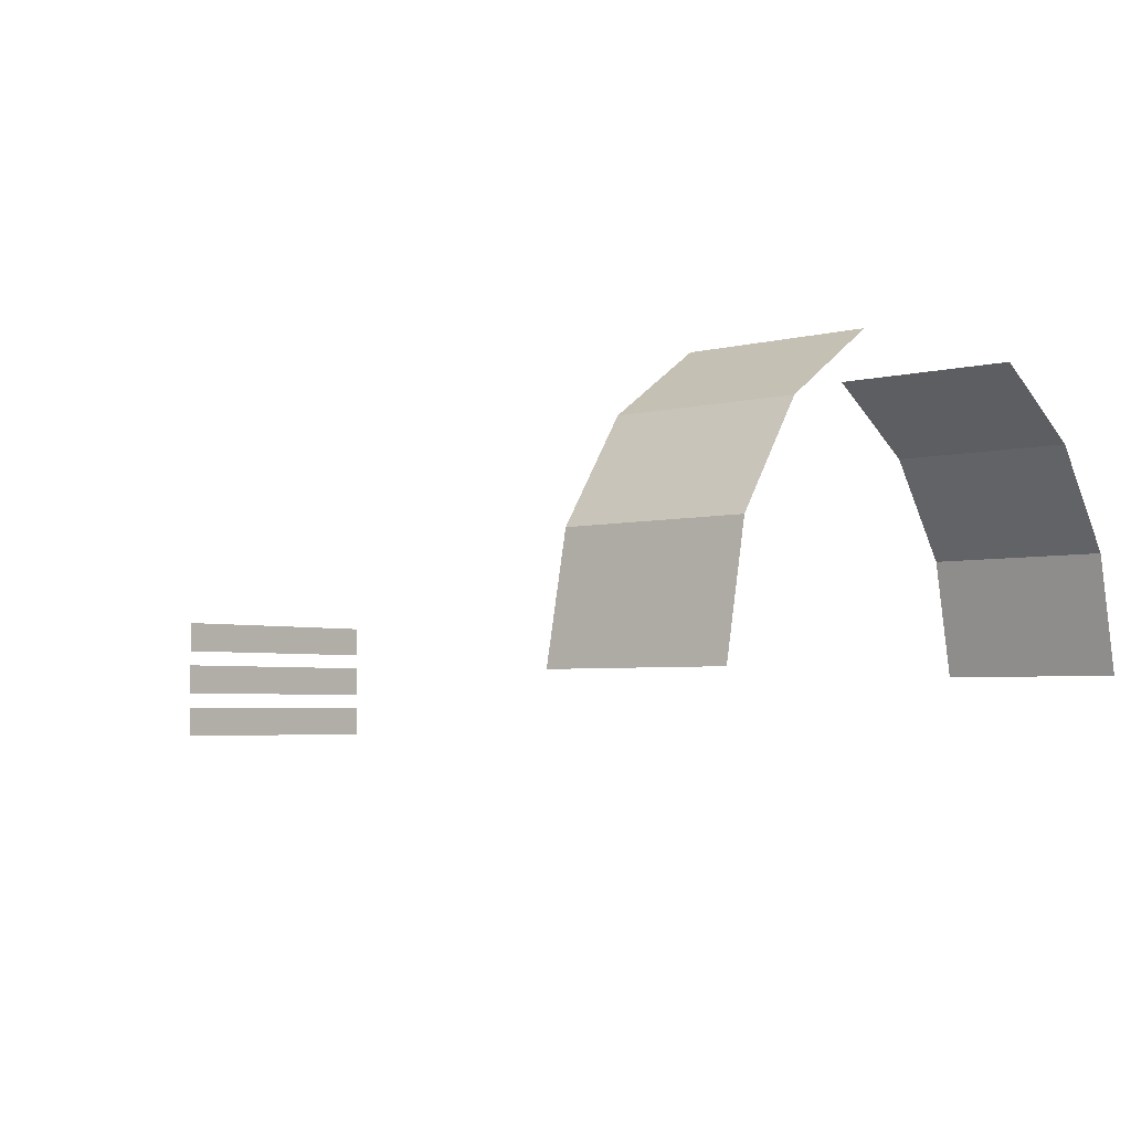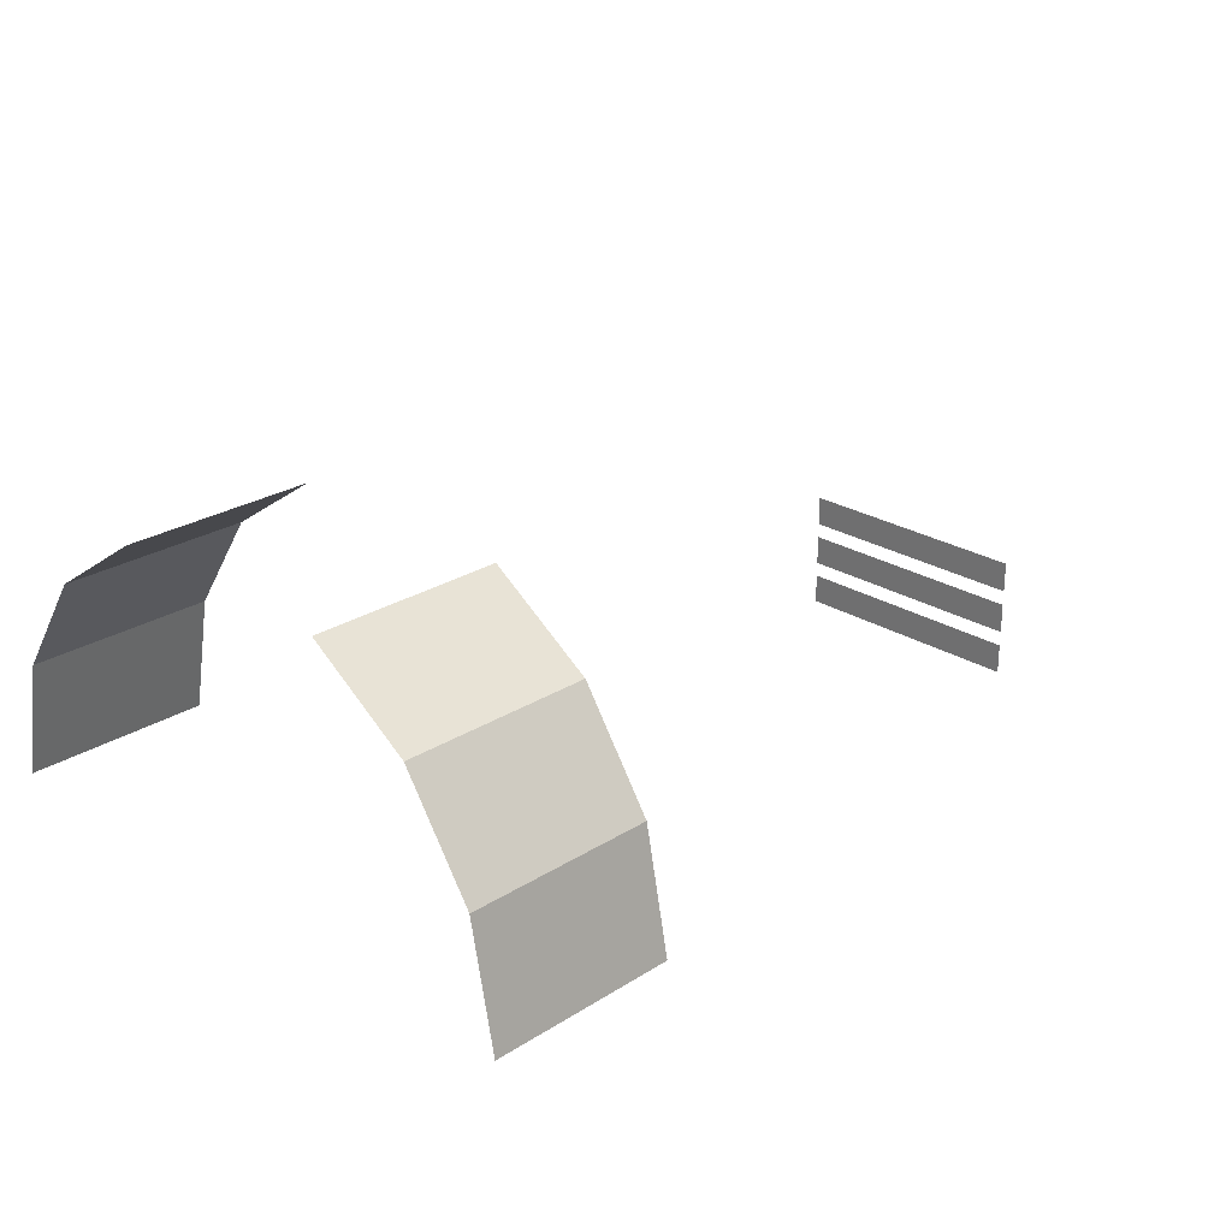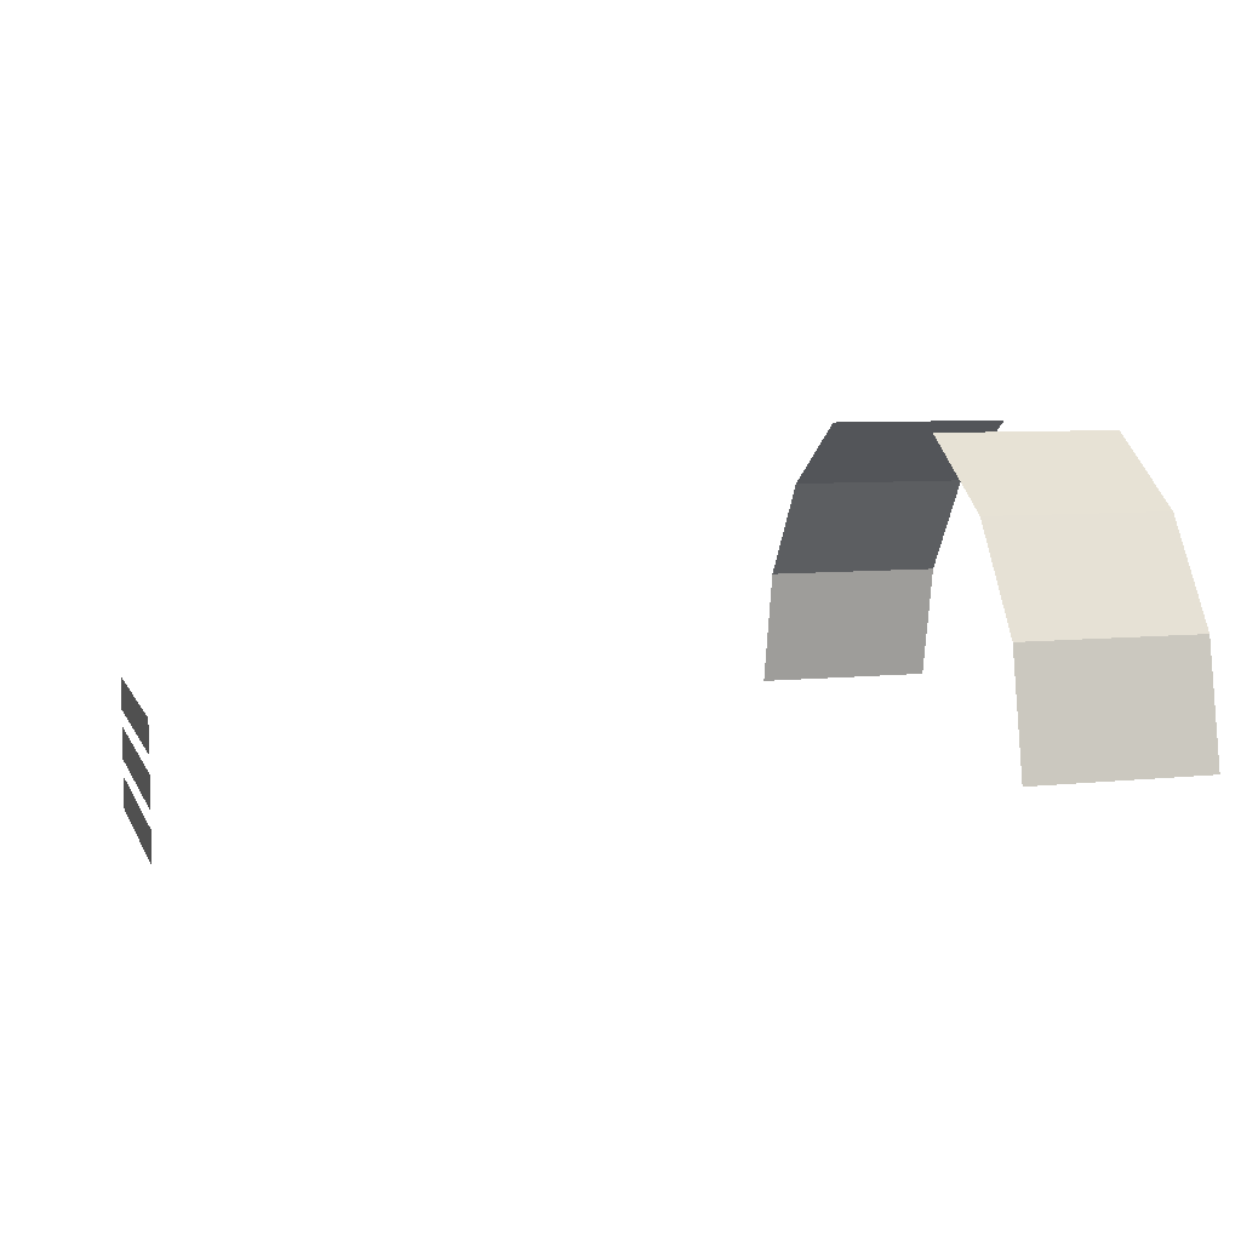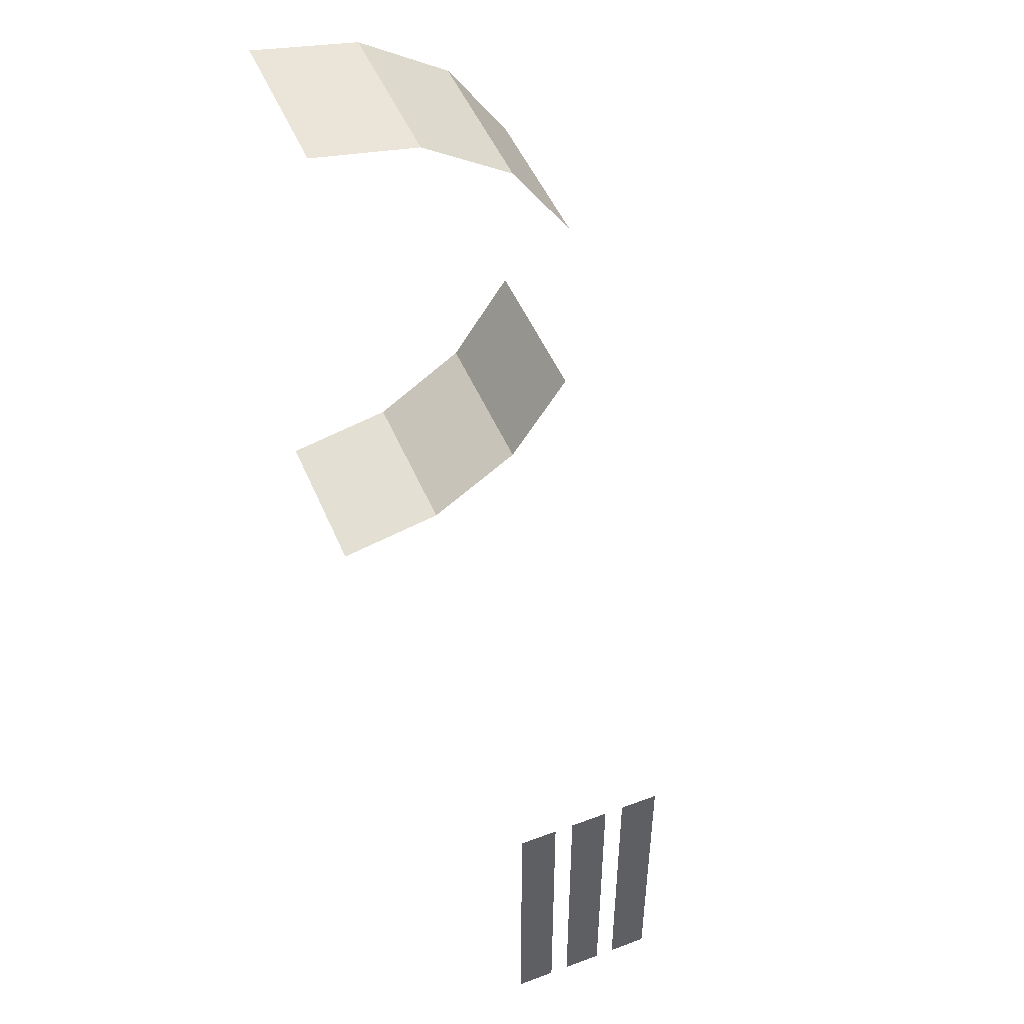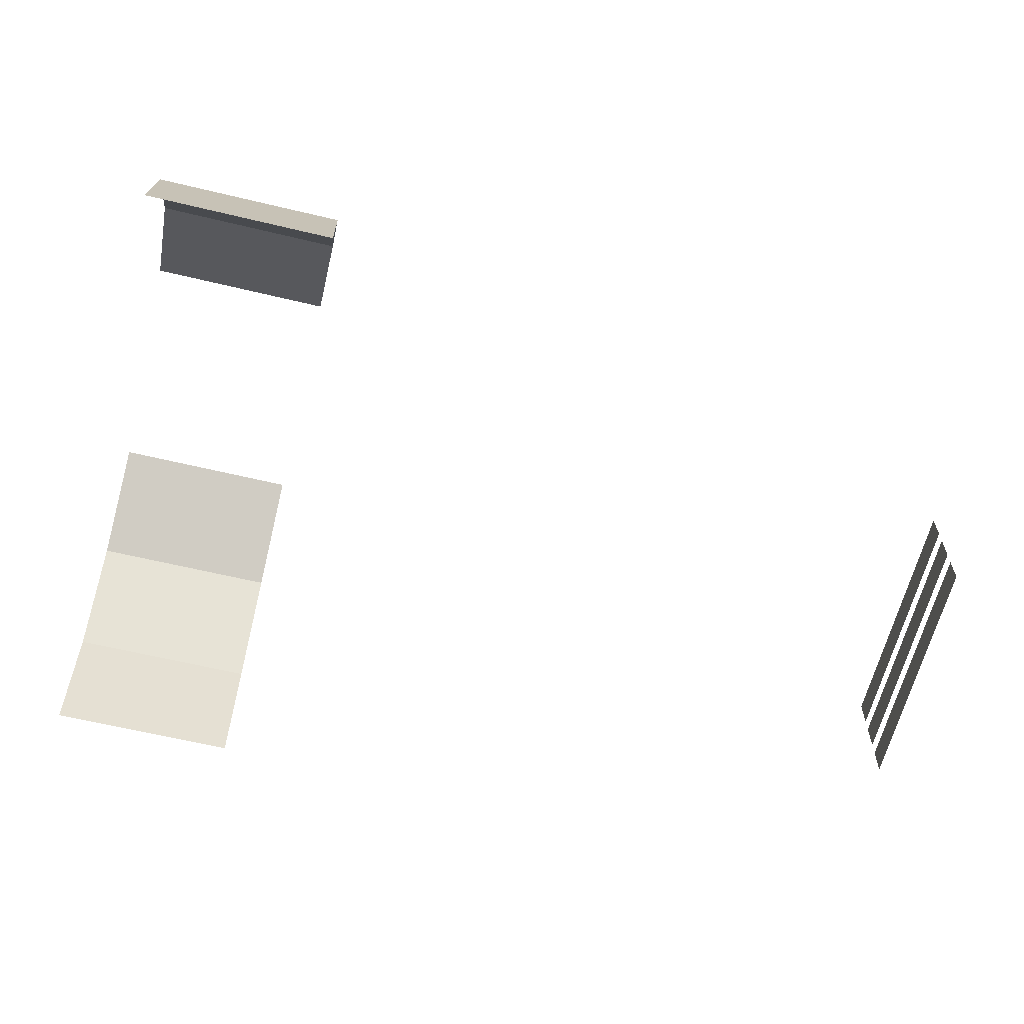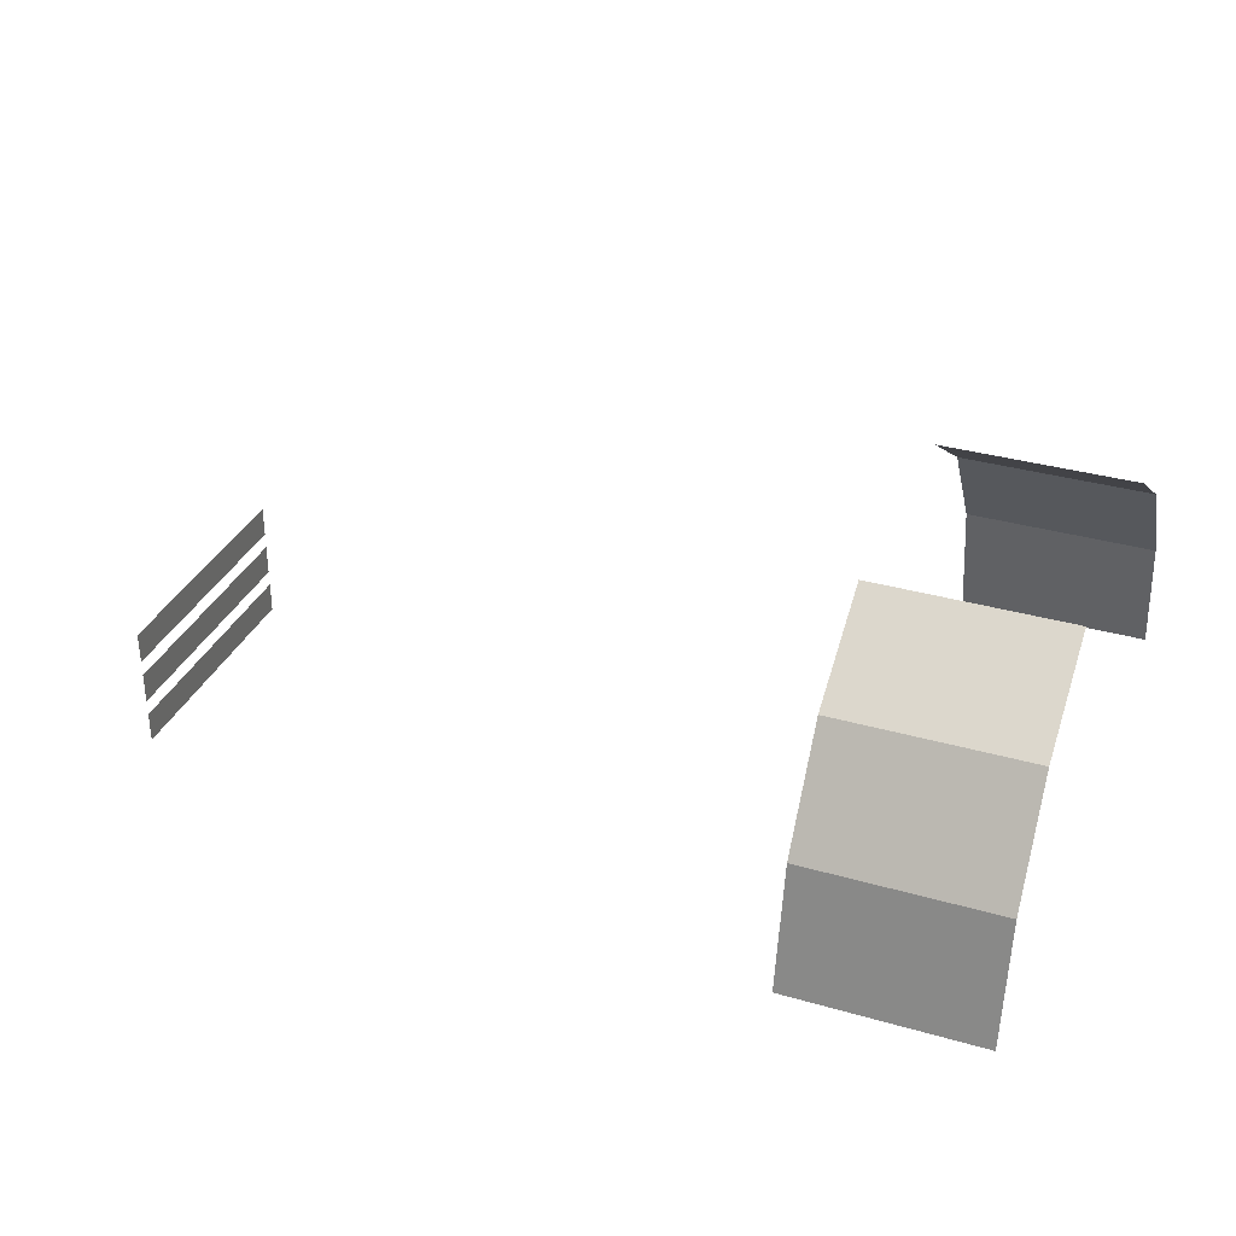
<metadata>
{"format":"obj","ext":"obj","renderer":"f3d","projection":"perspective","resolution":1024,"background":"white","views":[{"elev":-3.8,"azim":-138.2,"up":"+Y"},{"elev":25.6,"azim":-45.4,"up":"+Y"},{"elev":7.1,"azim":163.1,"up":"+Y"},{"elev":49.5,"azim":67.5,"up":"+Z"},{"elev":-62.3,"azim":-13.7,"up":"+Y"},{"elev":33.9,"azim":-158.7,"up":"+Y"}]}
</metadata>
<code>
o open.004
v 1.375 1.375 0.2524
v 2.125 1.852 0.3474
v 2.125 2.257 0.6178
v 2.125 2.528 1.023
v 2.125 1.375 0.2524
v 1.375 2.528 1.023
v 1.375 2.257 0.6178
v 1.375 1.852 0.3474
v 1.375 1.375 2.748
v 2.125 1.852 2.653
v 2.125 2.257 2.382
v 2.125 2.528 1.977
v 2.125 1.375 2.748
v 1.375 2.528 1.977
v 1.375 2.257 2.382
v 1.375 1.852 2.653
v 4.938 1.125 2
v 4.938 1.125 1
v 4.938 1.625 1
v 4.938 1.625 2
v 4.938 1.5 2
v 4.938 1.25 1
v 4.938 1.25 2
v 4.938 1.312 2
v 4.938 1.438 2
v 4.938 1.5 1
v 4.938 1.438 1
v 4.938 1.312 1
f 1 8 2 5
f 8 7 3 2
f 7 6 4 3
f 9 13 10 16
f 16 10 11 15
f 15 11 12 14
f 26 19 20 21
f 18 22 23 17
f 28 27 25 24

</code>
